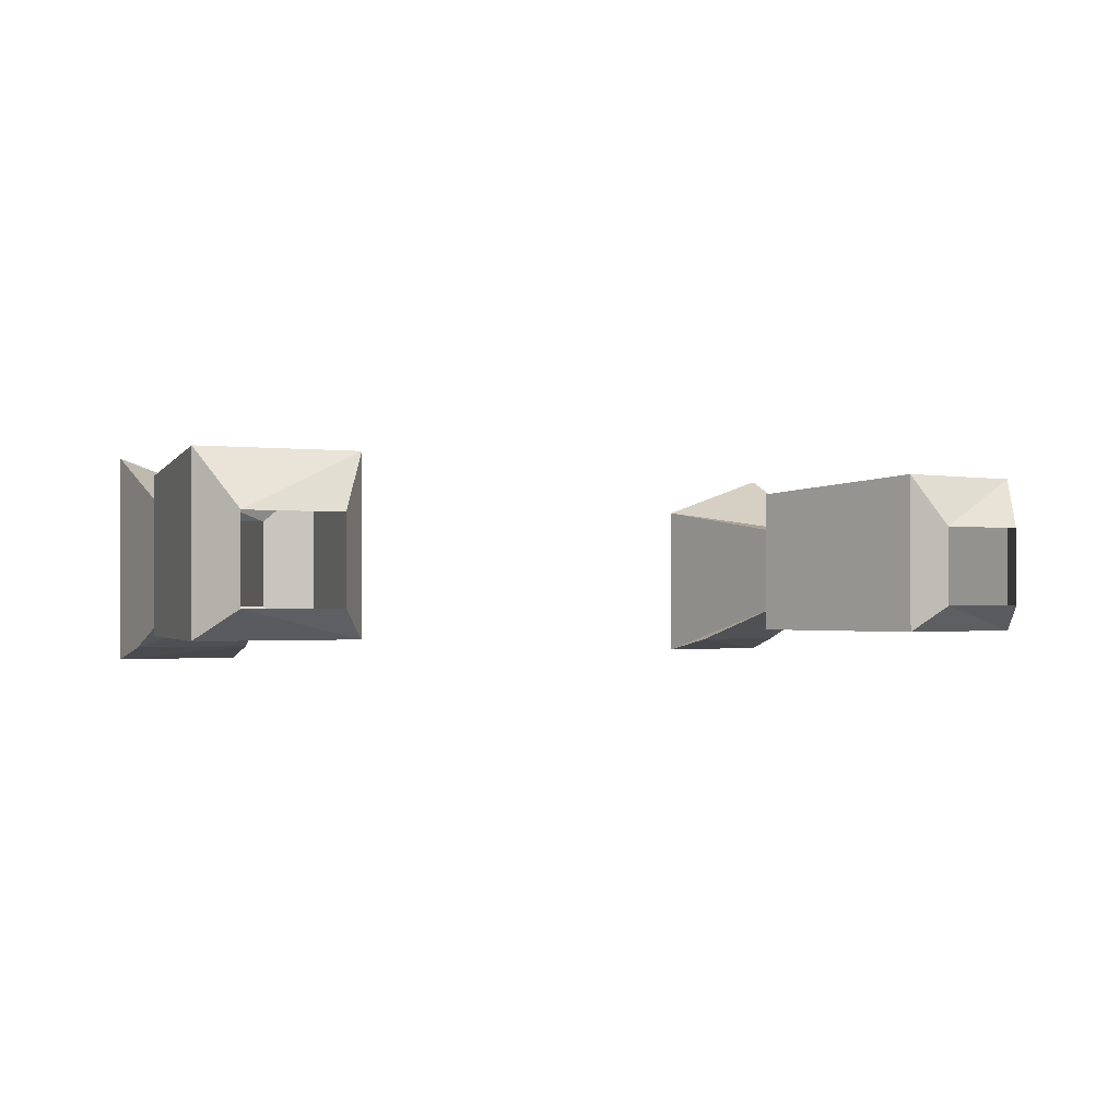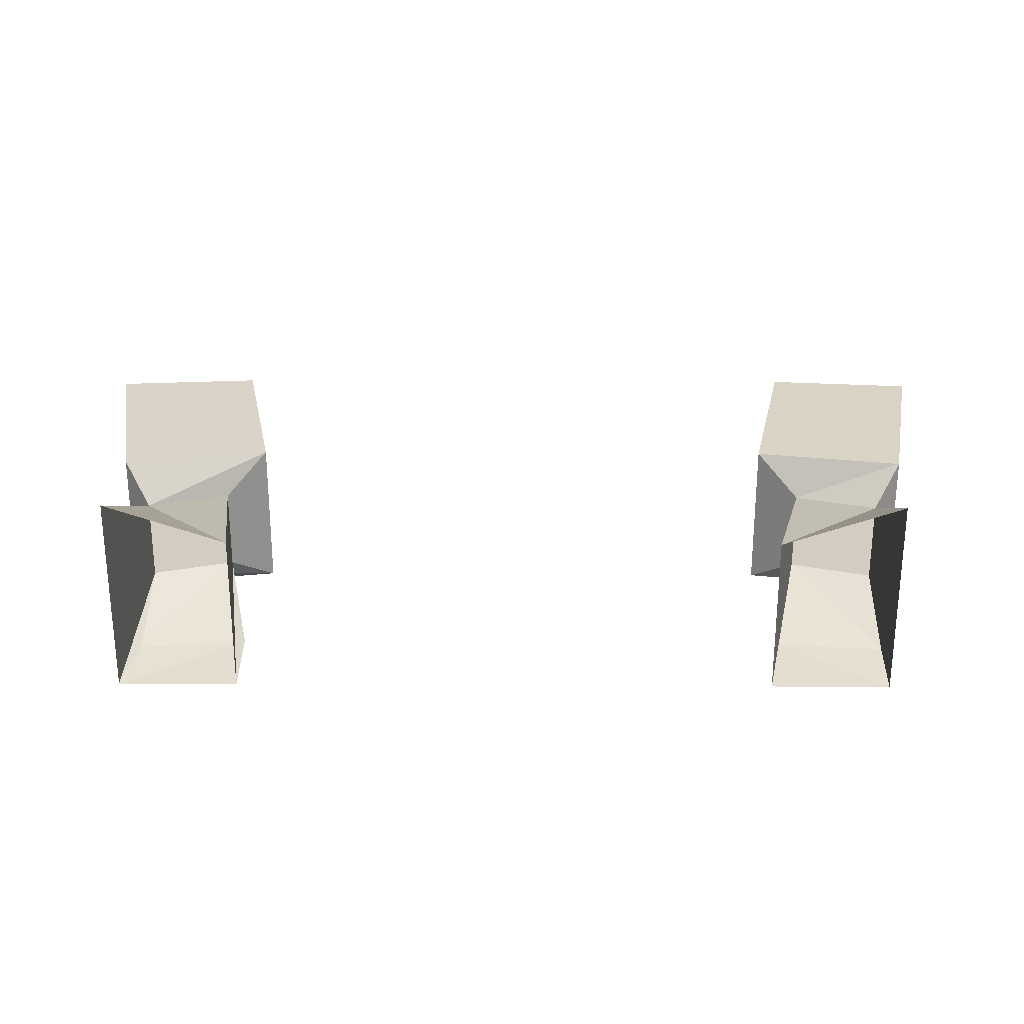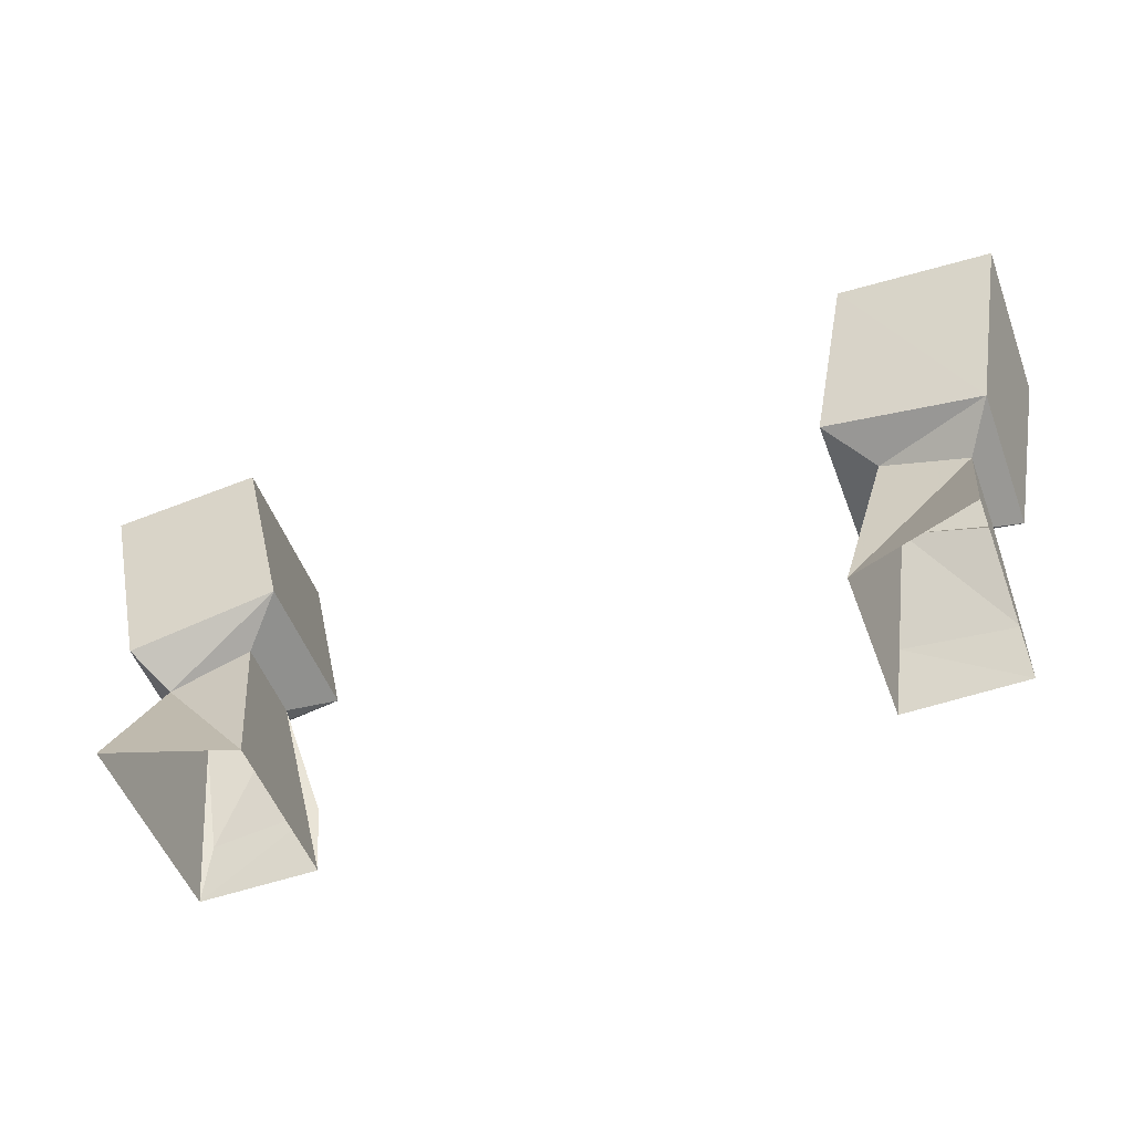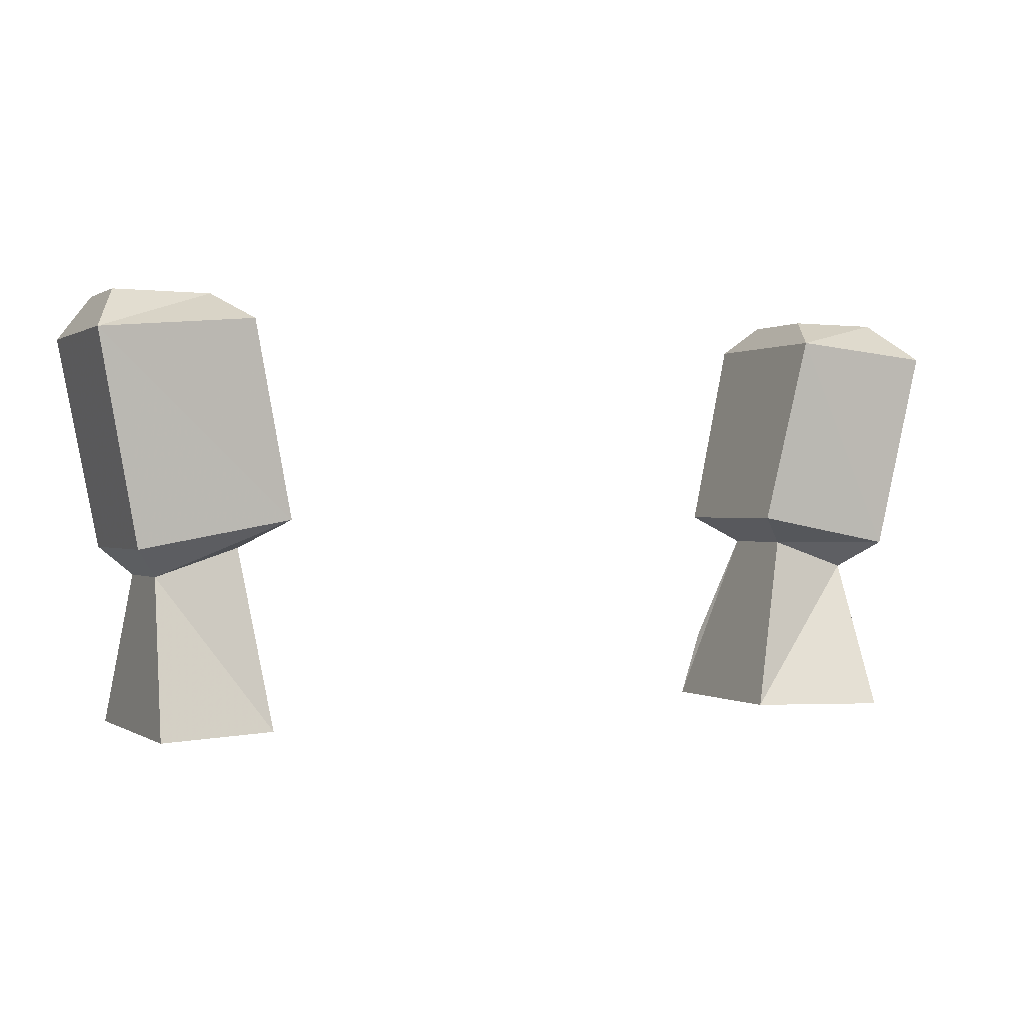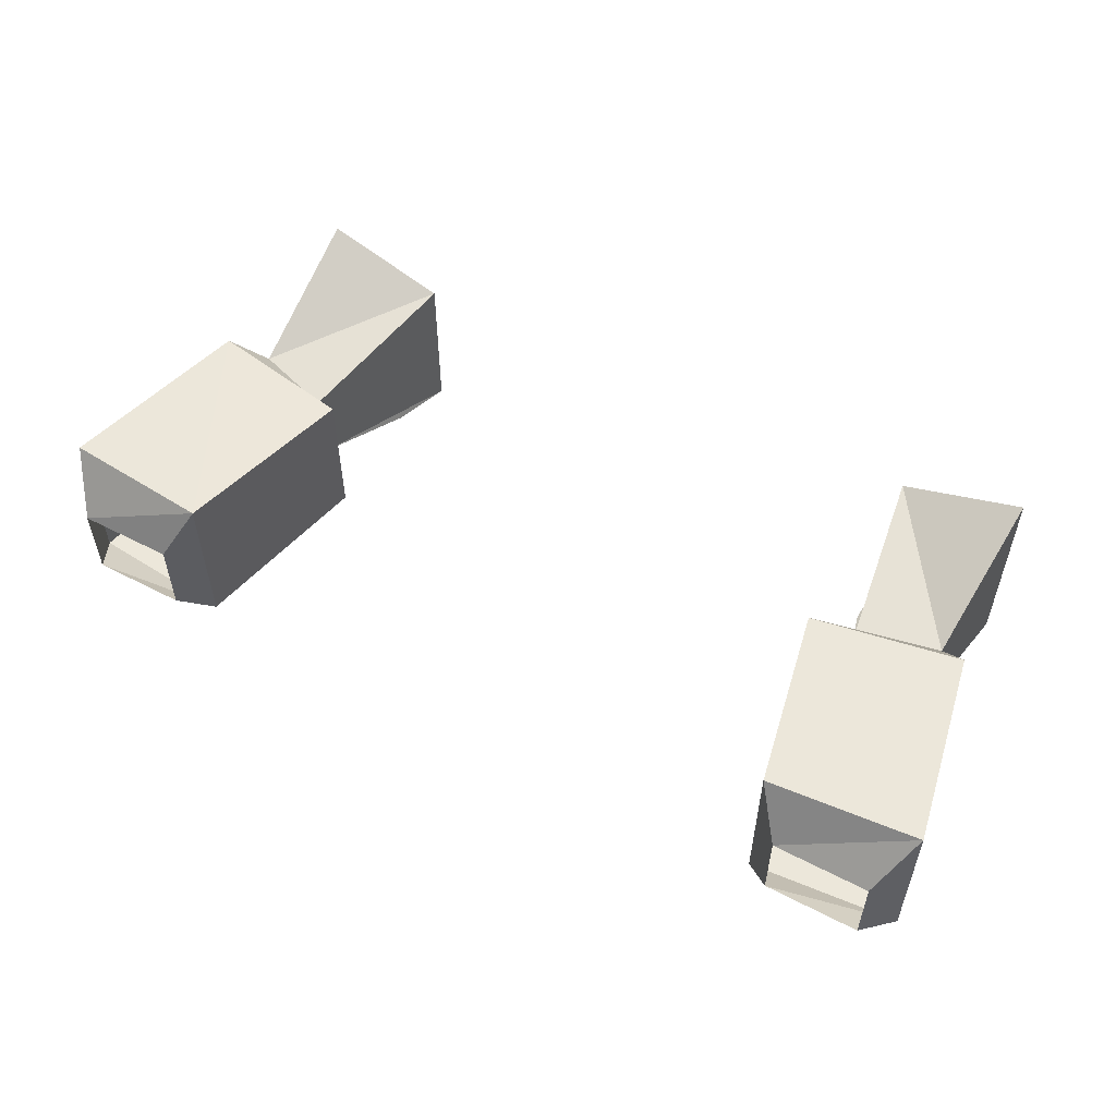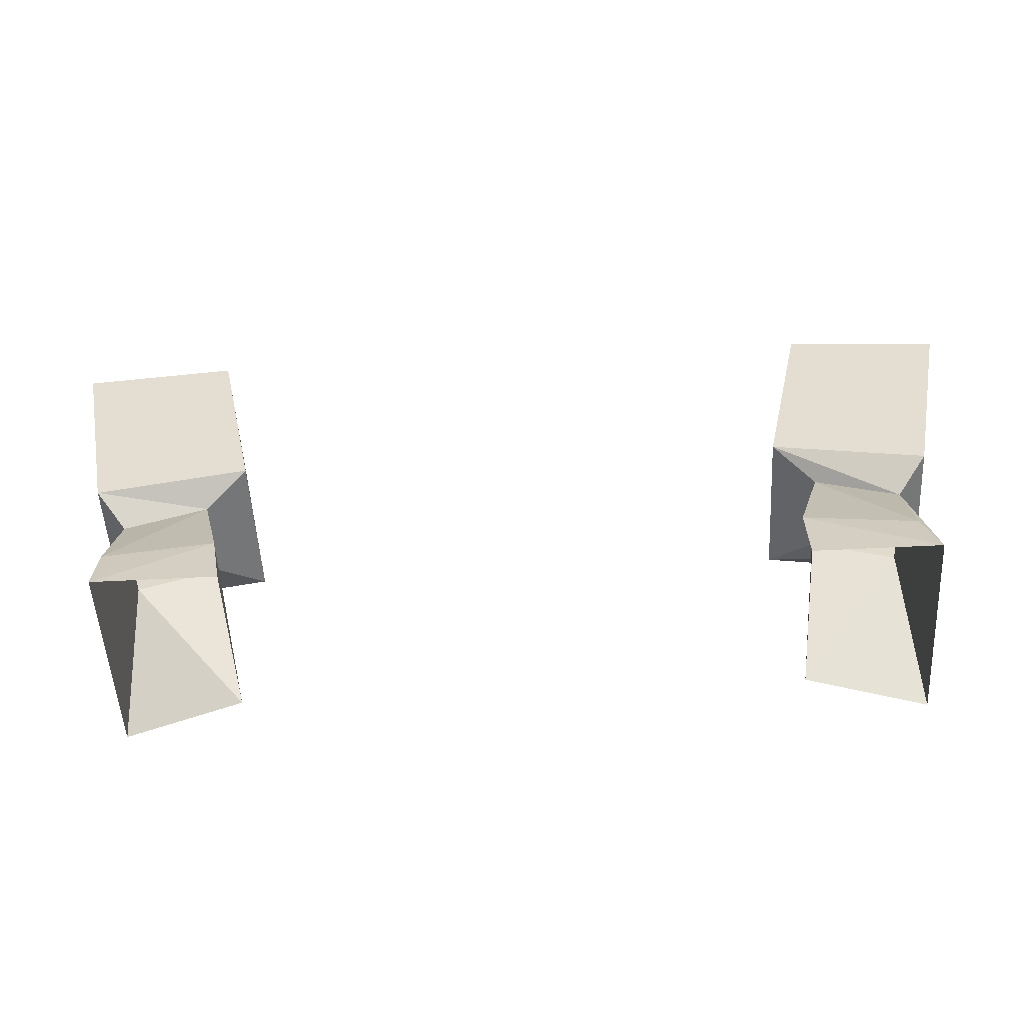
<metadata>
{"format":"obj","ext":"obj","renderer":"f3d","projection":"perspective","resolution":1024,"background":"white","views":[{"elev":-1.0,"azim":148.6,"up":"+Z"},{"elev":24.6,"azim":0.5,"up":"+Z"},{"elev":-52.1,"azim":20.4,"up":"+Y"},{"elev":0.2,"azim":-26.2,"up":"+Y"},{"elev":54.0,"azim":-151.1,"up":"+Z"},{"elev":-52.2,"azim":-176.8,"up":"+Y"}]}
</metadata>
<code>
v 0.2266 -1.125 -0.05469
v 0.2266 -1.094 -0.04688
v 0.2266 -1.039 -0.02344
v 0.2266 -1.125 0.02344
v 0.2266 -1.039 0.02344
v 0.2266 -1.125 0.0625
v 0.1562 -1.125 0.03906
v 0.1797 -1.023 0.02344
v 0.1562 -1.125 0.02344
v 0.1562 -1.125 -0.05469
v 0.1797 -1.023 -0.02344
v 0.1641 -1.086 -0.04688
v 0.2422 -1.023 -0.03906
v 0.2422 -1.023 0.04688
v 0.1562 -1.008 0.04688
v 0.1562 -1.008 -0.03906
v 0.2656 -0.9062 -0.03906
v 0.2656 -0.9062 0.05469
v 0.1797 -0.8984 0.05469
v 0.1797 -0.8984 -0.03906
v 0.25 -0.8828 -0.02344
v 0.25 -0.8828 0.02344
v 0.1953 -0.8828 0.02344
v 0.1953 -0.8828 -0.02344
v -0.2266 -1.039 -0.02344
v -0.2266 -1.094 -0.04688
v -0.2344 -1.125 -0.05469
v -0.2344 -1.125 0.02344
v -0.2266 -1.039 0.02344
v -0.2422 -1.023 -0.03906
v -0.1562 -1.008 -0.03906
v -0.1797 -1.023 -0.02344
v -0.1641 -1.086 -0.04688
v -0.1641 -1.125 -0.05469
v -0.1797 -1.023 0.02344
v -0.1641 -1.125 0.02344
v -0.1641 -1.125 0.03906
v -0.2344 -1.125 0.0625
v -0.1562 -1.008 0.04688
v -0.1797 -0.8984 0.05469
v -0.2656 -0.9062 0.05469
v -0.2422 -1.023 0.04688
v -0.1797 -0.8984 -0.03906
v -0.1953 -0.8828 0.02344
v -0.25 -0.8828 0.02344
v -0.25 -0.8828 -0.02344
v -0.2656 -0.9062 -0.03906
v -0.1953 -0.8828 -0.02344
f 1 2 3
f 1 3 4
f 4 3 5
f 4 5 6
f 6 5 7
f 7 5 8
f 7 8 9
f 9 8 10
f 10 8 11
f 10 11 12
f 10 12 1
f 1 12 2
f 2 12 11
f 2 11 3
f 25 26 27
f 25 27 28
f 25 28 29
f 25 32 26
f 26 32 33
f 26 33 27
f 27 33 34
f 34 33 32
f 34 32 35
f 34 35 36
f 36 35 37
f 37 35 29
f 37 29 38
f 38 29 28
f 3 11 13
f 3 13 14
f 3 14 5
f 5 14 8
f 8 14 15
f 8 15 16
f 8 16 11
f 11 16 13
f 17 20 21
f 17 21 22
f 17 22 18
f 18 22 19
f 19 22 23
f 19 23 24
f 19 24 20
f 20 24 21
f 25 29 30
f 25 30 31
f 25 31 32
f 39 42 29
f 39 29 35
f 39 35 32
f 39 32 31
f 40 43 44
f 40 44 41
f 41 44 45
f 41 45 46
f 41 46 47
f 42 30 29
f 43 48 44
f 48 43 47
f 48 47 46
f 13 16 17
f 13 17 18
f 13 18 14
f 14 18 19
f 14 19 15
f 15 19 20
f 15 20 16
f 16 20 17
f 39 40 41
f 39 41 42
f 39 31 40
f 40 31 43
f 41 47 42
f 42 47 30
f 30 47 43
f 30 43 31

</code>
